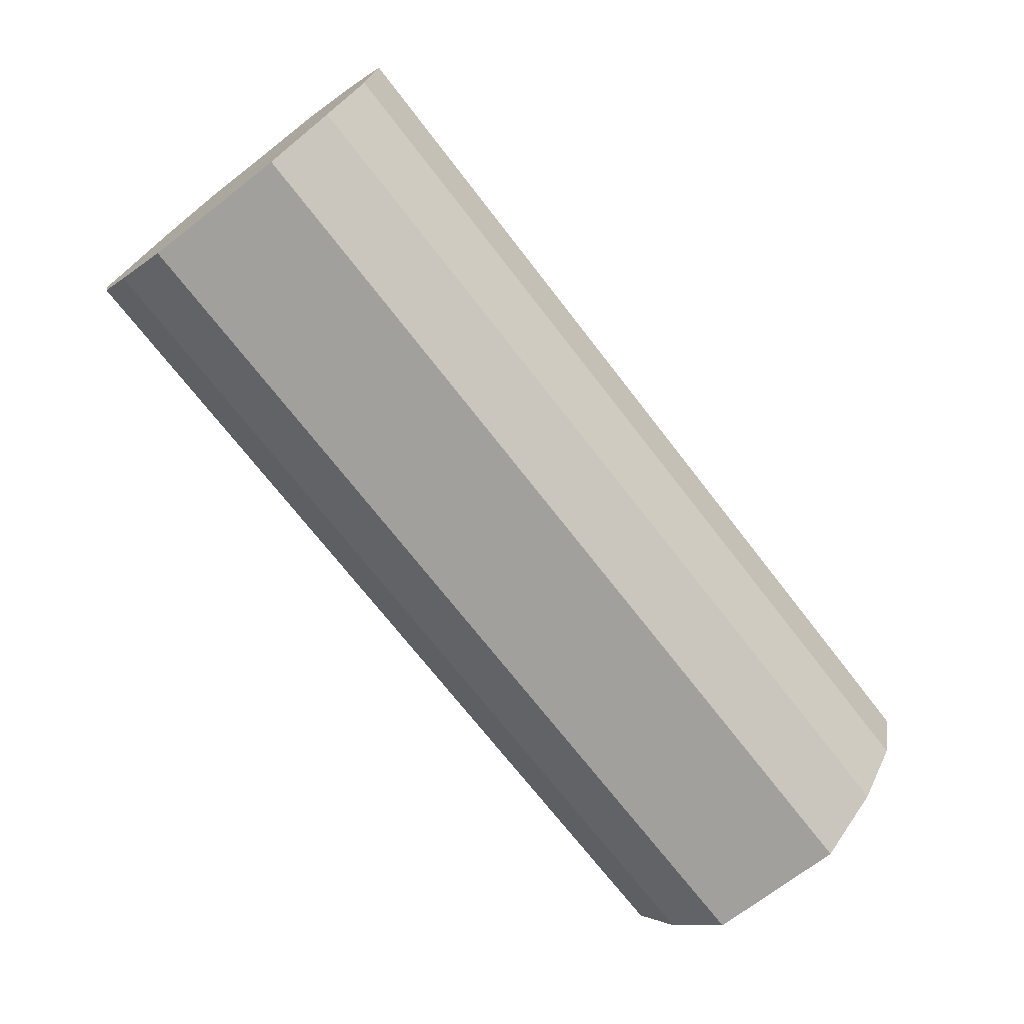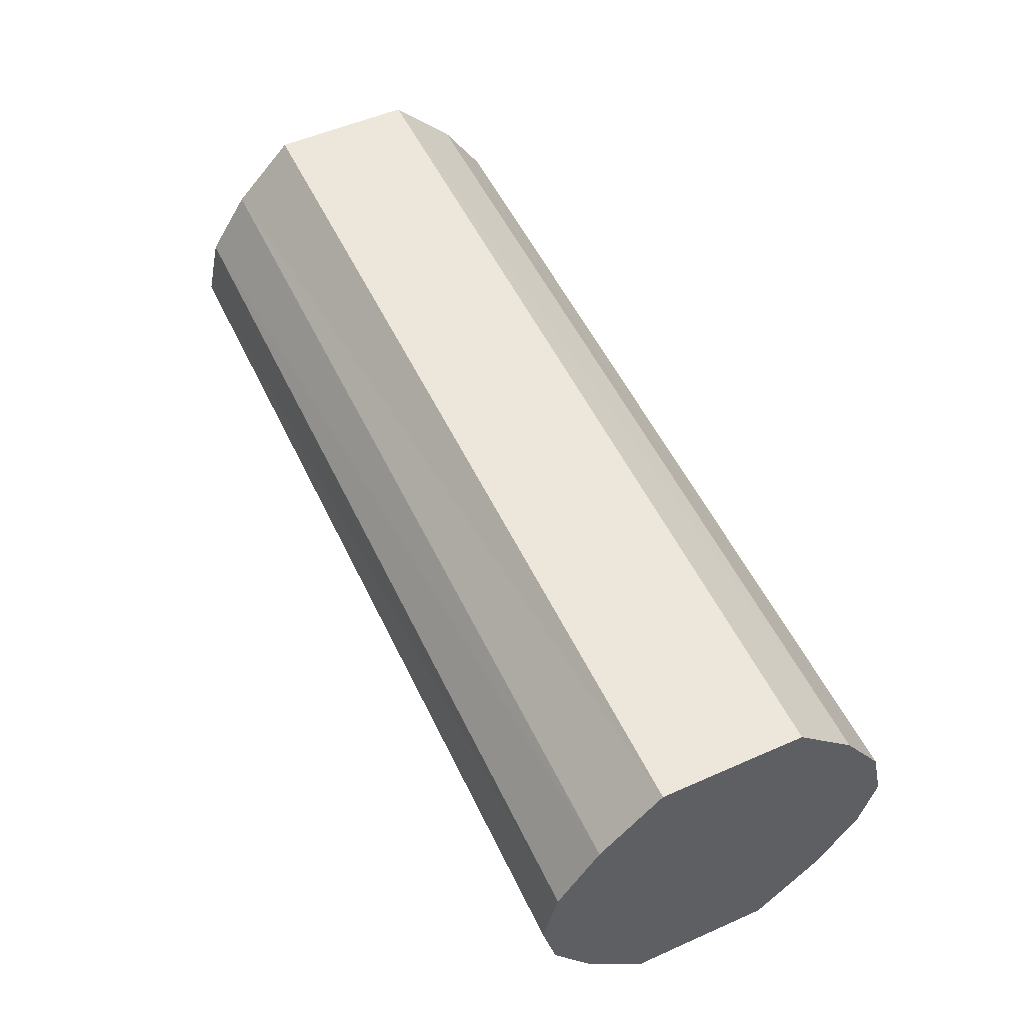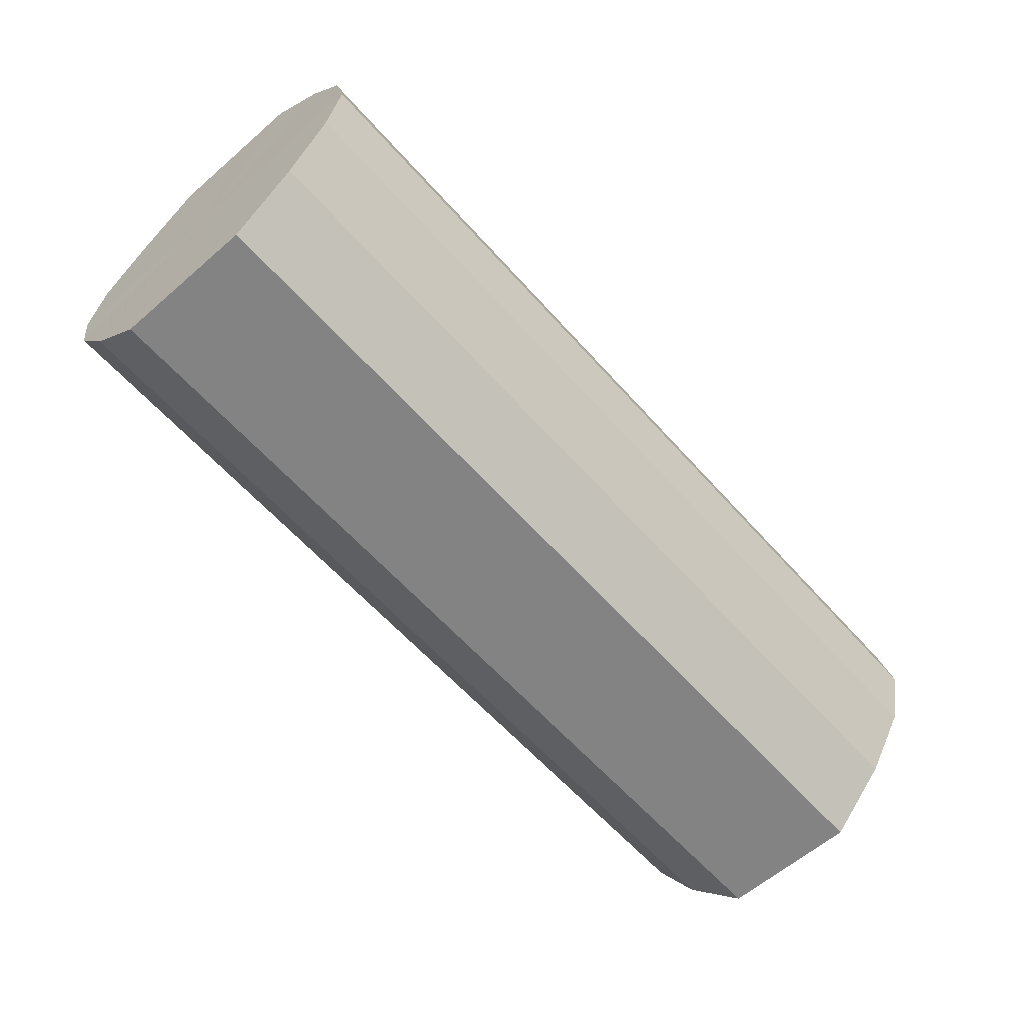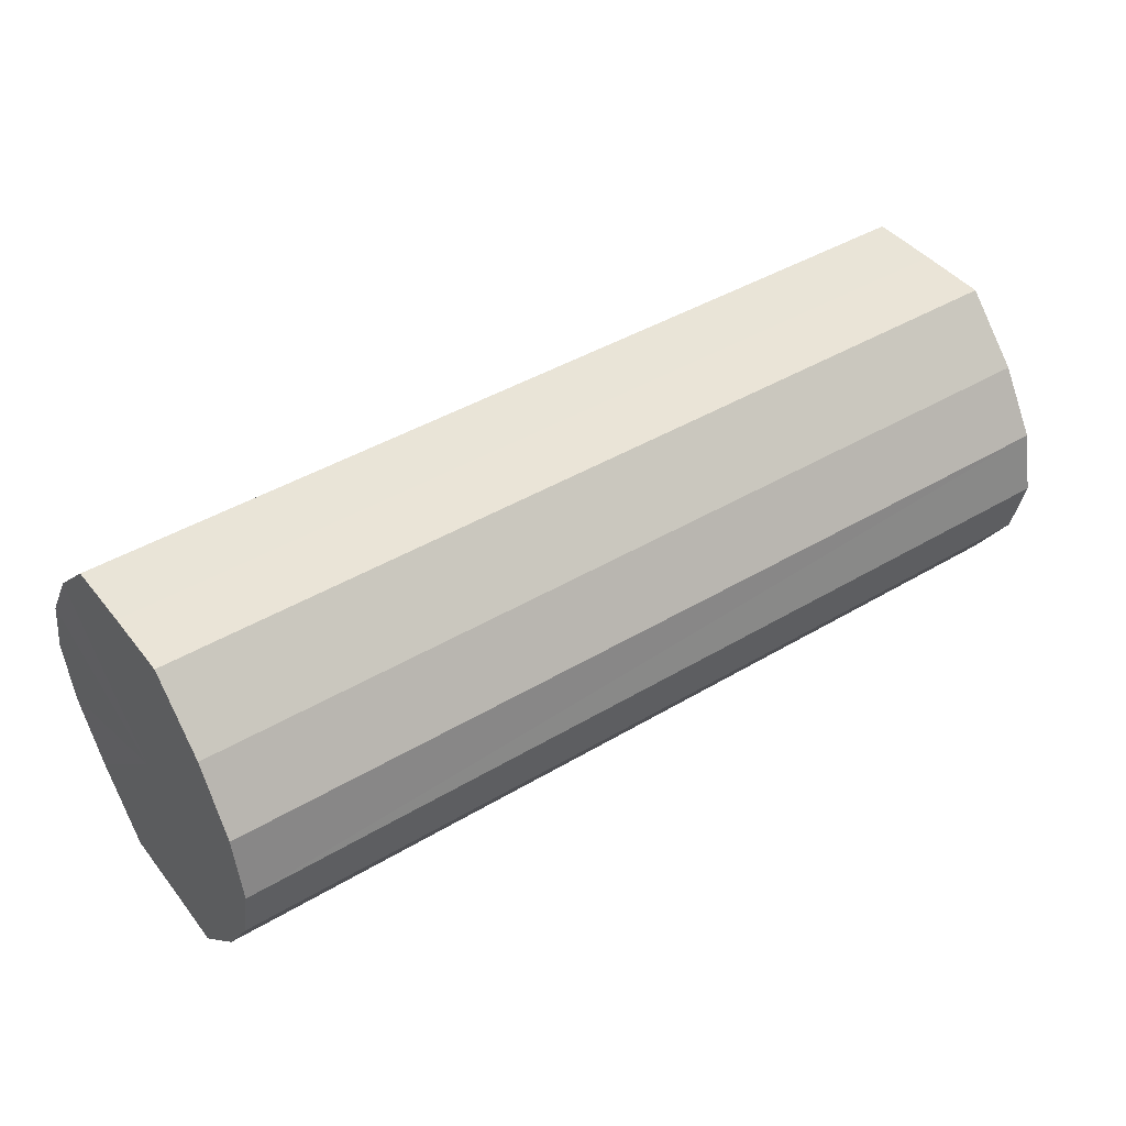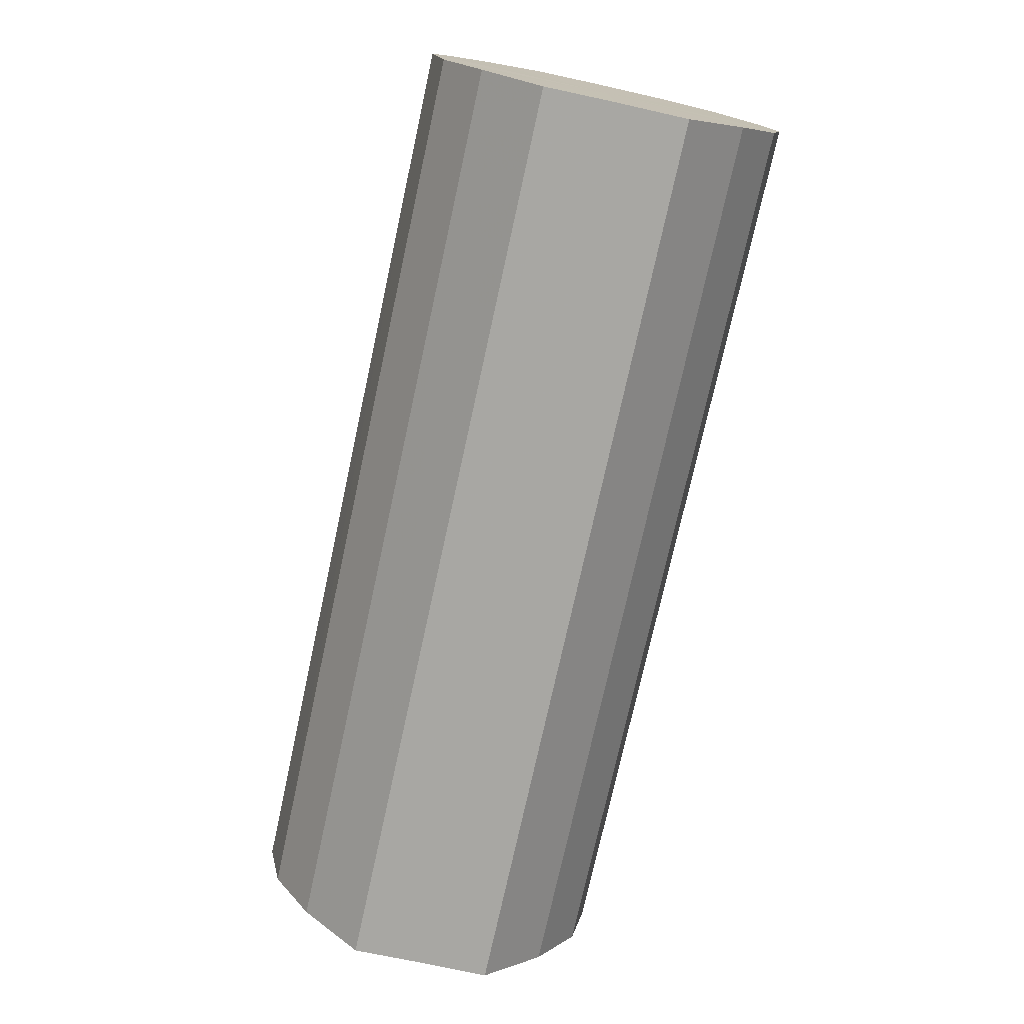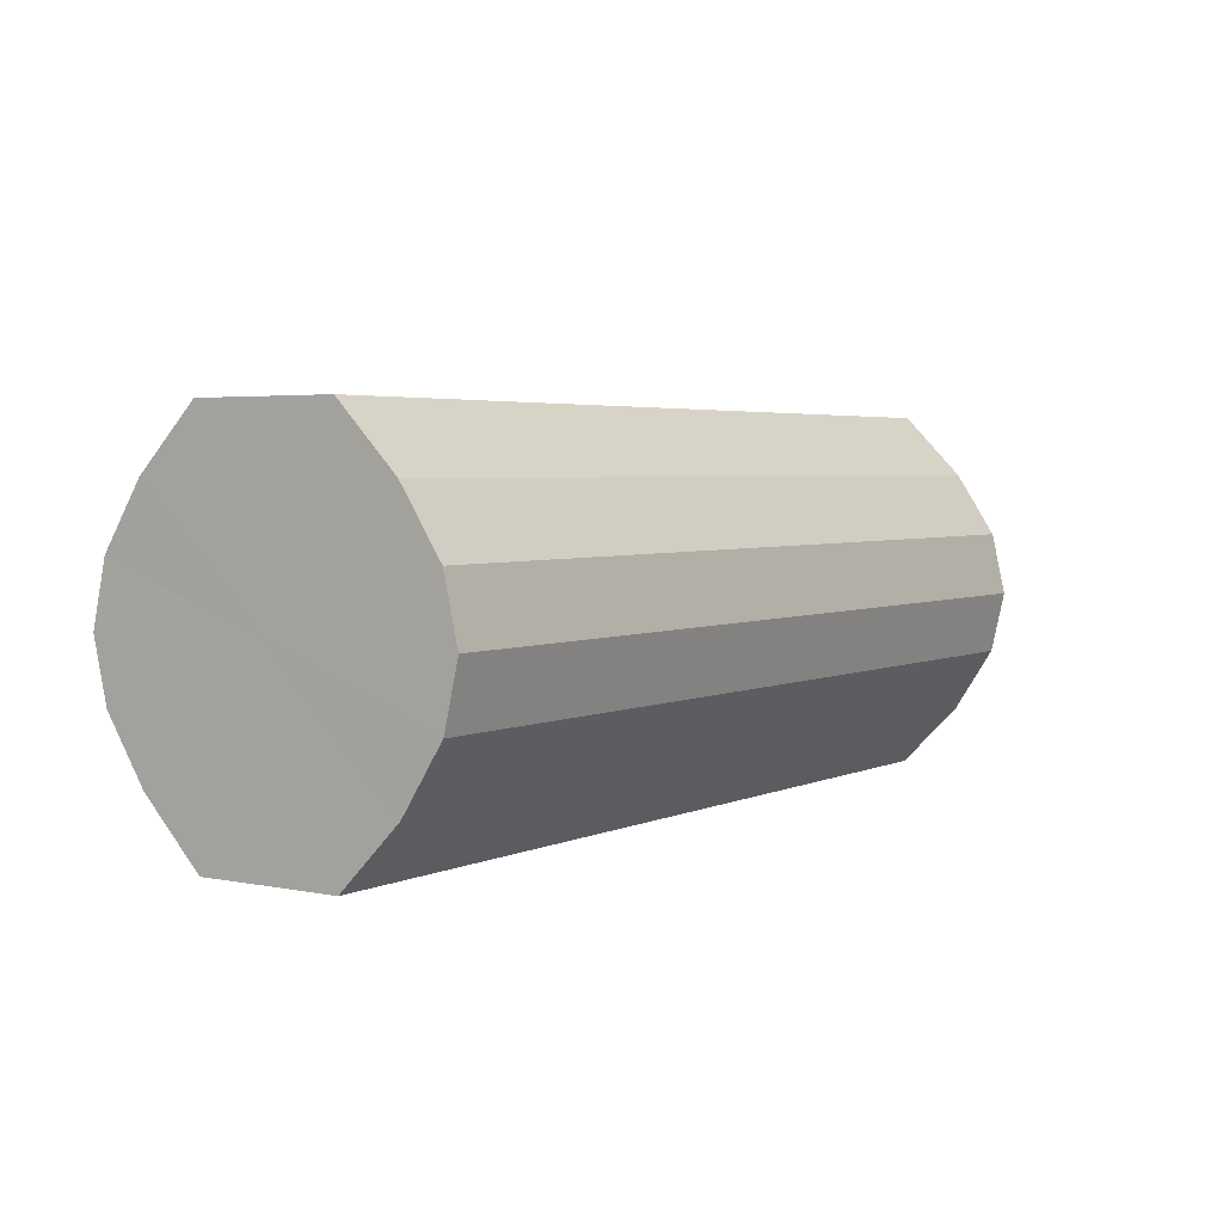
<metadata>
{"format":"obj","ext":"obj","renderer":"f3d","projection":"perspective","resolution":1024,"background":"white","views":[{"elev":-71.5,"azim":-52.3,"up":"+Y"},{"elev":53.6,"azim":64.8,"up":"+Y"},{"elev":-60.9,"azim":-48.5,"up":"+Y"},{"elev":43.3,"azim":-35.1,"up":"+Y"},{"elev":-74.5,"azim":-102.3,"up":"+Y"},{"elev":3.7,"azim":-55.8,"up":"+Y"}]}
</metadata>
<code>
o 16848
v 2222 1861 7.737
v 2222 1861 7.748
v 2222 1861 7.737
v 2222 1861 7.758
v 2222 1861 7.748
v 2222 1861 7.725
v 2222 1861 7.725
v 2222 1861 7.764
v 2222 1861 7.758
v 2222 1861 7.716
v 2222 1861 7.716
v 2222 1861 7.767
v 2222 1861 7.764
v 2222 1861 7.709
v 2222 1861 7.709
v 2222 1861 7.764
v 2222 1861 7.767
v 2222 1861 7.707
v 2222 1861 7.707
v 2222 1861 7.758
v 2222 1861 7.764
v 2222 1861 7.709
v 2222 1861 7.709
v 2222 1861 7.748
v 2222 1861 7.758
v 2222 1861 7.716
v 2222 1861 7.716
v 2222 1861 7.737
v 2222 1861 7.748
v 2222 1861 7.725
v 2222 1861 7.725
v 2222 1861 7.737
v 2222 1861 7.737
v 2222 1861 7.748
v 2222 1861 7.748
v 2222 1861 7.758
v 2222 1861 7.758
v 2222 1861 7.725
v 2222 1861 7.737
v 2222 1861 7.716
v 2222 1861 7.725
v 2222 1861 7.764
v 2222 1861 7.764
v 2222 1861 7.709
v 2222 1861 7.716
v 2222 1861 7.707
v 2222 1861 7.709
v 2222 1861 7.767
v 2222 1861 7.767
v 2222 1861 7.709
v 2222 1861 7.707
v 2222 1861 7.716
v 2222 1861 7.709
v 2222 1861 7.764
v 2222 1861 7.764
v 2222 1861 7.725
v 2222 1861 7.716
v 2222 1861 7.737
v 2222 1861 7.725
v 2222 1861 7.758
v 2222 1861 7.758
v 2222 1861 7.748
v 2222 1861 7.737
v 2222 1861 7.748
v 2222 1861 7.737
v 2222 1861 7.748
v 2222 1861 7.737
v 2222 1861 7.758
v 2222 1861 7.725
v 2222 1861 7.764
v 2222 1861 7.716
v 2222 1861 7.767
v 2222 1861 7.709
v 2222 1861 7.764
v 2222 1861 7.707
v 2222 1861 7.758
v 2222 1861 7.709
v 2222 1861 7.748
v 2222 1861 7.716
v 2222 1861 7.737
v 2222 1861 7.725
v 2222 1861 7.737
v 2222 1861 7.737
v 2222 1861 7.748
v 2222 1861 7.725
v 2222 1861 7.758
v 2222 1861 7.716
v 2222 1861 7.764
v 2222 1861 7.709
v 2222 1861 7.767
v 2222 1861 7.707
v 2222 1861 7.764
v 2222 1861 7.709
v 2222 1861 7.758
v 2222 1861 7.716
v 2222 1861 7.748
v 2222 1861 7.725
v 2222 1861 7.737
f 1 2 3
f 2 4 5
f 6 1 7
f 4 8 9
f 10 6 11
f 8 12 13
f 14 10 15
f 12 16 17
f 18 14 19
f 16 20 21
f 22 18 23
f 20 24 25
f 26 22 27
f 24 28 29
f 30 26 31
f 28 30 32
f 33 34 35
f 35 36 37
f 38 39 33
f 40 41 38
f 37 42 43
f 44 45 40
f 46 47 44
f 43 48 49
f 50 51 46
f 52 53 50
f 49 54 55
f 56 57 52
f 58 59 56
f 55 60 61
f 62 63 58
f 61 64 62
f 65 66 67
f 65 68 66
f 65 67 69
f 65 70 68
f 65 69 71
f 65 72 70
f 65 71 73
f 65 74 72
f 65 73 75
f 65 76 74
f 65 75 77
f 65 78 76
f 65 77 79
f 65 80 78
f 65 79 81
f 65 81 80
f 82 83 84
f 82 85 83
f 82 84 86
f 82 87 85
f 82 86 88
f 82 89 87
f 82 88 90
f 82 91 89
f 82 90 92
f 82 93 91
f 82 92 94
f 82 95 93
f 82 94 96
f 82 97 95
f 82 96 98
f 82 98 97

</code>
